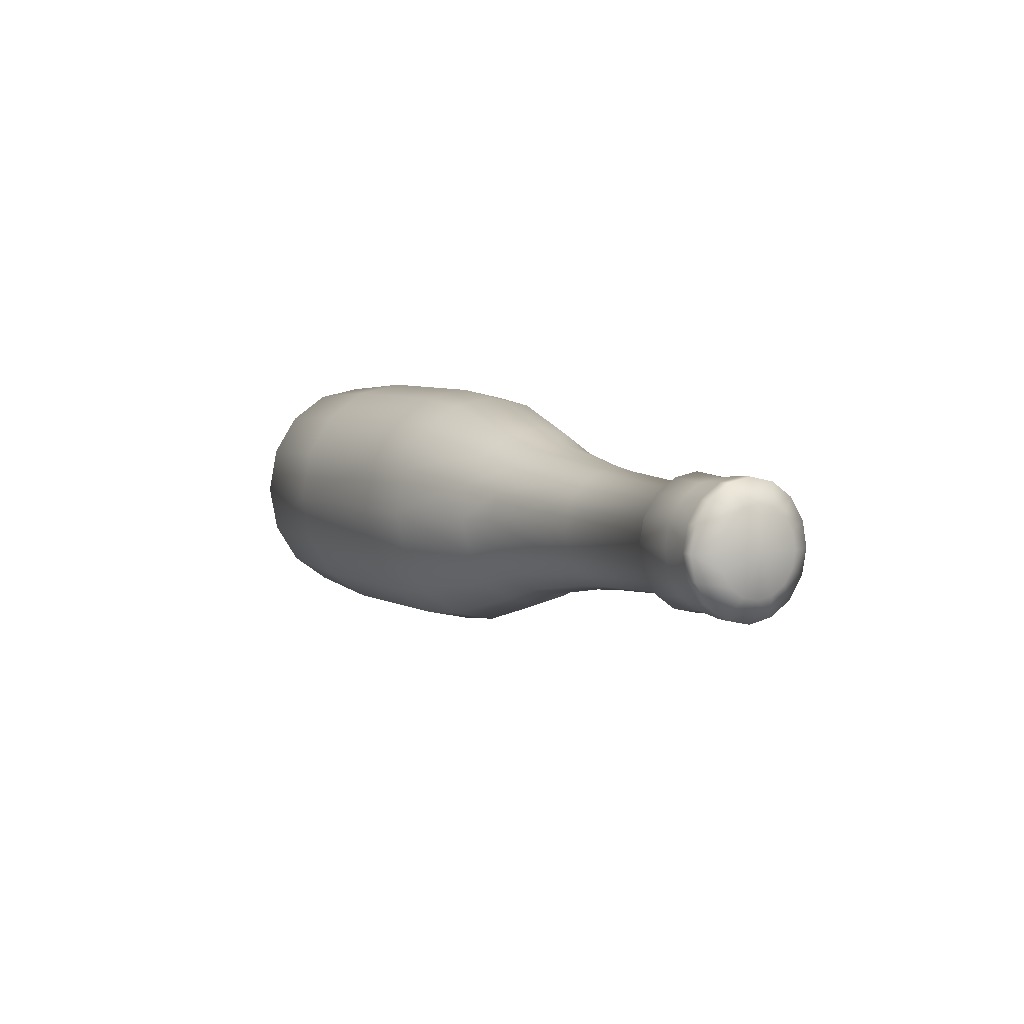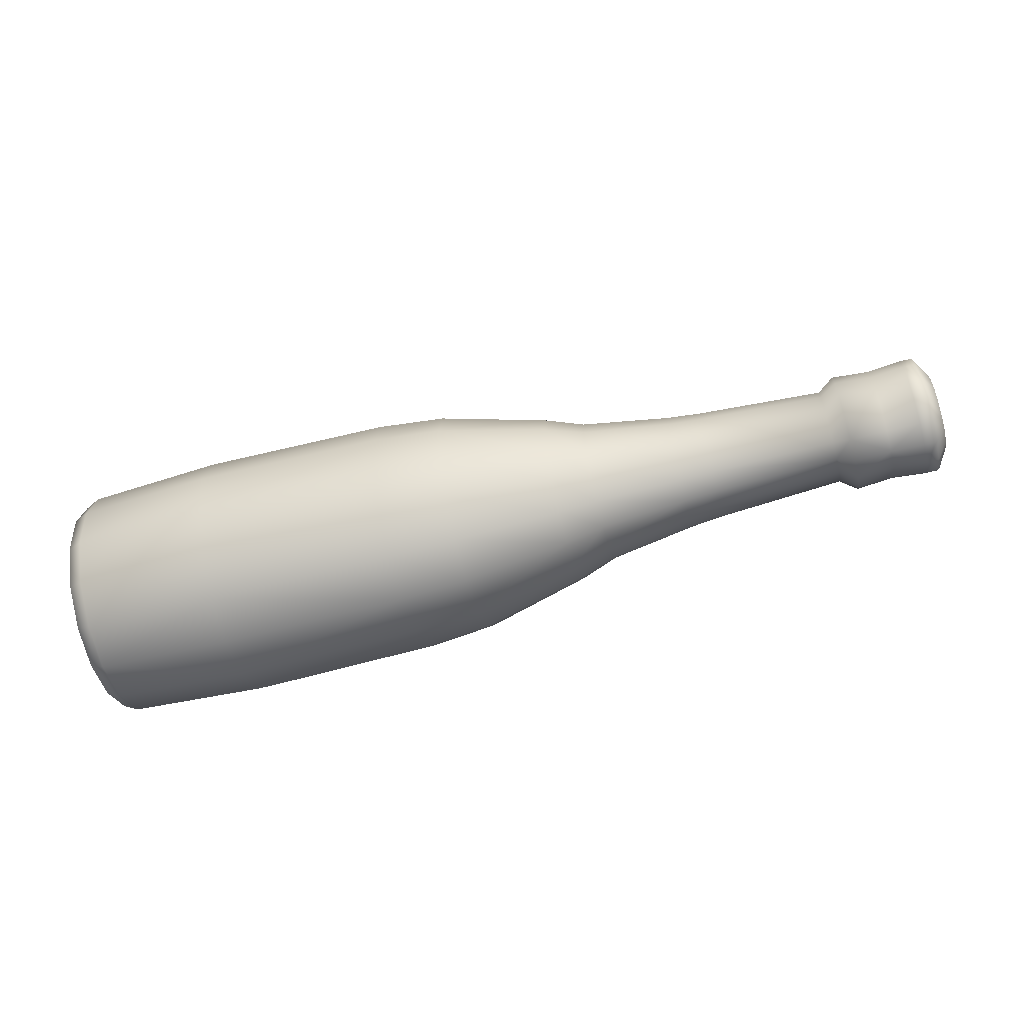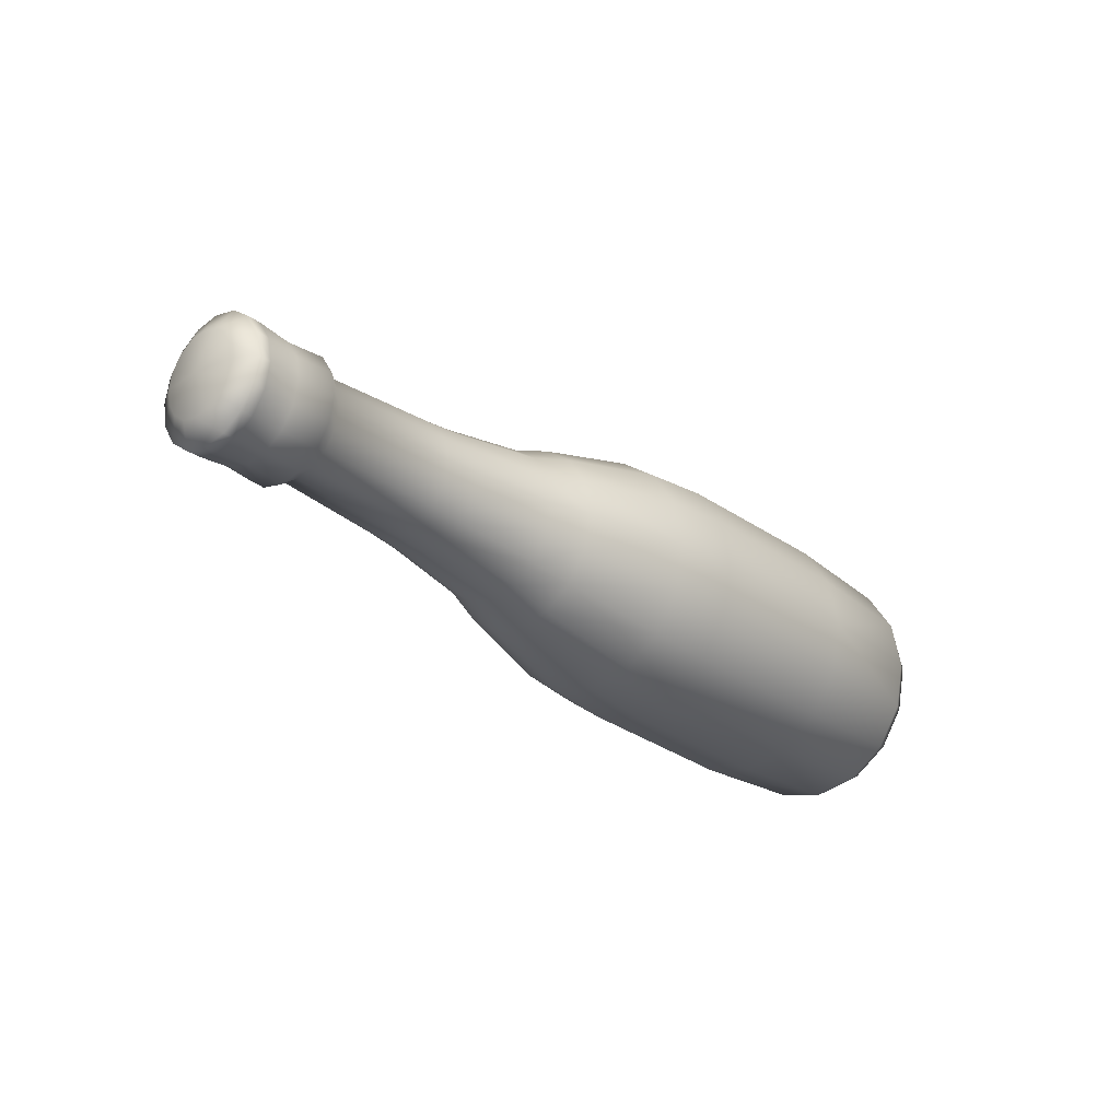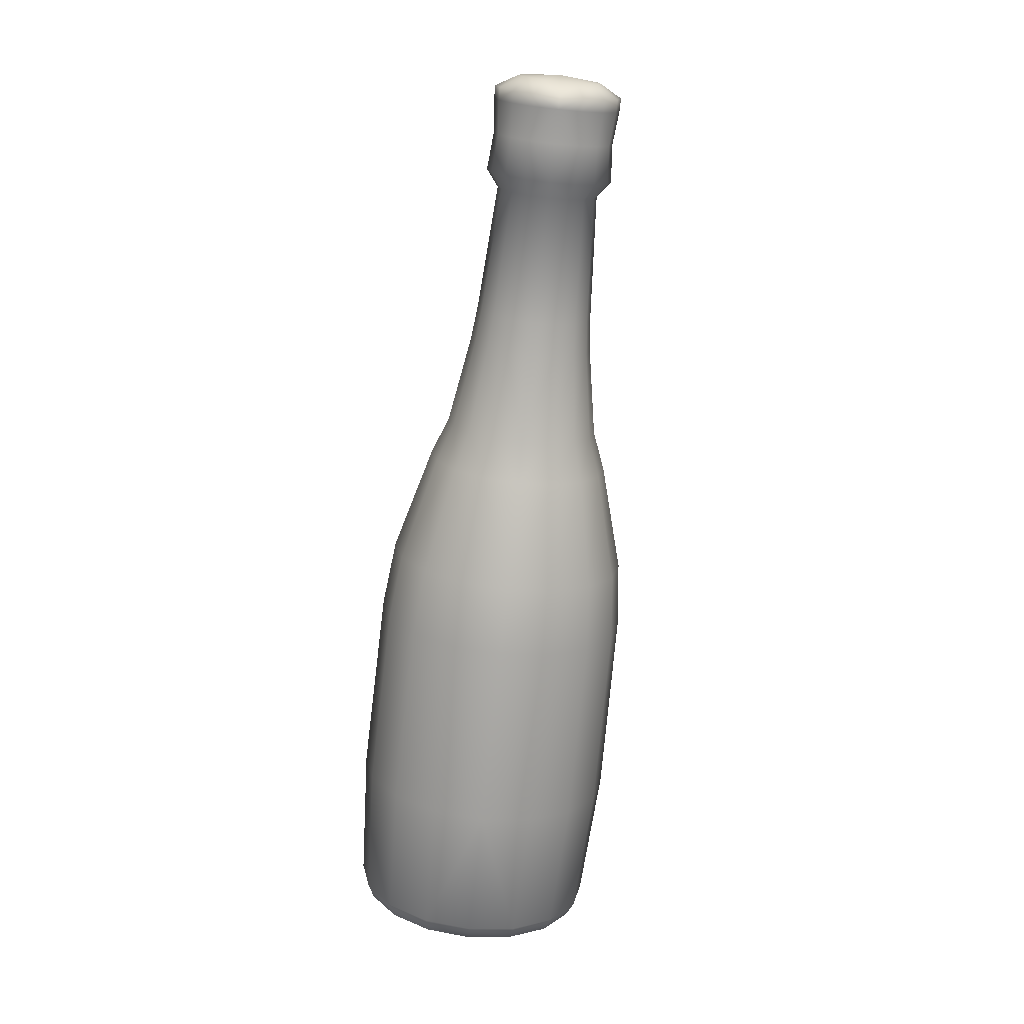
<metadata>
{"format":"obj","ext":"obj","renderer":"f3d","projection":"perspective","resolution":1024,"background":"white","views":[{"elev":4.8,"azim":62.9,"up":"+Y"},{"elev":-61.1,"azim":15.1,"up":"+Y"},{"elev":-26.0,"azim":130.4,"up":"+Y"},{"elev":-72.5,"azim":84.0,"up":"+Z"}]}
</metadata>
<code>
g object
v 0.025 0.2601 0.1908
v 0.025 0.2681 0.1528
v 0.025 0.1618 0.1528
v 0.03 0.2741 0.1962
v 0.045 0.2811 0.1989
v 0.03 0.2833 0.1528
v 0.185 0.2881 0.2017
v 0.045 0.2909 0.1528
v 0.3799 0.2846 0.2003
v 0.3799 0.2947 0.1528
v 0.4499 0.2776 0.1976
v 0.4499 0.2871 0.1528
v 0.5599 0.2495 0.1867
v 0.5599 0.2567 0.1528
v 0.5999 0.2355 0.1813
v 0.5999 0.2415 0.1528
v 0.6899 0.2214 0.1759
v 0.6899 0.2264 0.1528
v 0.7248 0.2179 0.1745
v 0.7248 0.2226 0.1528
v 0.8546 0.2101 0.1715
v 0.8546 0.214 0.1528
v 0.8718 0.2221 0.1761
v 0.9105 0.2191 0.175
v 0.9105 0.2238 0.1528
v 0.9449 0.2221 0.1761
v 0.9578 0.2221 0.1761
v 0.9578 0.2271 0.1528
v 0.9707 0.201 0.168
v 0.9707 0.2042 0.1528
v 0.975 0.1618 0.1528
v 0.025 0.237 0.223
v 0.03 0.2477 0.2331
v 0.045 0.2531 0.2381
v 0.185 0.2585 0.2431
v 0.3799 0.2558 0.2406
v 0.4499 0.2504 0.2356
v 0.5599 0.2289 0.2155
v 0.5999 0.2182 0.2055
v 0.6899 0.2074 0.1954
v 0.7248 0.2047 0.1929
v 0.8546 0.1987 0.1873
v 0.8718 0.208 0.1959
v 0.9105 0.2057 0.1938
v 0.9449 0.208 0.1959
v 0.9578 0.208 0.1959
v 0.9707 0.1918 0.1808
v 0.025 0.2025 0.2446
v 0.03 0.2083 0.2577
v 0.045 0.2112 0.2643
v 0.185 0.2141 0.2708
v 0.3799 0.2127 0.2675
v 0.4499 0.2097 0.261
v 0.5599 0.1981 0.2347
v 0.5999 0.1923 0.2216
v 0.6899 0.1865 0.2085
v 0.7248 0.185 0.2052
v 0.8546 0.1818 0.1979
v 0.8718 0.1868 0.2092
v 0.9105 0.1855 0.2064
v 0.9449 0.1868 0.2092
v 0.9578 0.1868 0.2092
v 0.9707 0.178 0.1894
v 0.025 0.1618 0.2521
v 0.03 0.1618 0.2663
v 0.045 0.1618 0.2735
v 0.185 0.1618 0.2806
v 0.3799 0.1618 0.277
v 0.4499 0.1618 0.2699
v 0.5599 0.1618 0.2415
v 0.5999 0.1618 0.2273
v 0.6899 0.1618 0.2131
v 0.7248 0.1618 0.2096
v 0.8546 0.1618 0.2016
v 0.8718 0.1618 0.2138
v 0.9105 0.1618 0.2108
v 0.9449 0.1618 0.2138
v 0.9578 0.1618 0.2138
v 0.9707 0.1618 0.1925
v 0.025 0.1211 0.2446
v 0.03 0.1153 0.2577
v 0.045 0.1123 0.2643
v 0.185 0.1094 0.2708
v 0.3799 0.1109 0.2675
v 0.4499 0.1138 0.261
v 0.5599 0.1254 0.2347
v 0.5999 0.1312 0.2216
v 0.6899 0.1371 0.2085
v 0.7248 0.1385 0.2052
v 0.8546 0.1418 0.1979
v 0.8718 0.1368 0.2092
v 0.9105 0.138 0.2064
v 0.9449 0.1368 0.2092
v 0.9578 0.1368 0.2092
v 0.9707 0.1455 0.1894
v 0.025 0.08655 0.223
v 0.03 0.07581 0.2331
v 0.045 0.07043 0.2381
v 0.185 0.06506 0.2431
v 0.3799 0.06775 0.2406
v 0.4499 0.07312 0.2356
v 0.5599 0.09461 0.2155
v 0.5999 0.1054 0.2055
v 0.6899 0.1161 0.1954
v 0.7248 0.1188 0.1929
v 0.8546 0.1248 0.1873
v 0.8718 0.1156 0.1959
v 0.9105 0.1179 0.1938
v 0.9449 0.1156 0.1959
v 0.9578 0.1156 0.1959
v 0.9707 0.1317 0.1808
v 0.025 0.06349 0.1908
v 0.03 0.04945 0.1962
v 0.045 0.04243 0.1989
v 0.185 0.03541 0.2017
v 0.3799 0.03892 0.2003
v 0.4499 0.04594 0.1976
v 0.5599 0.07402 0.1867
v 0.5999 0.08806 0.1813
v 0.6899 0.1021 0.1759
v 0.7248 0.1056 0.1745
v 0.8546 0.1135 0.1715
v 0.8718 0.1014 0.1761
v 0.9105 0.1044 0.175
v 0.9449 0.1014 0.1761
v 0.9578 0.1014 0.1761
v 0.9707 0.1225 0.168
v 0.025 0.05539 0.1528
v 0.03 0.0402 0.1528
v 0.045 0.0326 0.1528
v 0.185 0.025 0.1528
v 0.3799 0.0288 0.1528
v 0.4499 0.0364 0.1528
v 0.5599 0.06679 0.1528
v 0.5999 0.08199 0.1528
v 0.6899 0.09718 0.1528
v 0.7248 0.101 0.1528
v 0.8546 0.1095 0.1528
v 0.8718 0.09642 0.1528
v 0.9105 0.09969 0.1528
v 0.9449 0.09642 0.1528
v 0.9578 0.09642 0.1528
v 0.9707 0.1193 0.1528
v 0.025 0.06349 0.1147
v 0.03 0.04945 0.1093
v 0.045 0.04243 0.1066
v 0.185 0.03541 0.1039
v 0.3799 0.03892 0.1052
v 0.4499 0.04594 0.108
v 0.5599 0.07402 0.1188
v 0.5999 0.08806 0.1242
v 0.6899 0.1021 0.1297
v 0.7248 0.1056 0.131
v 0.8546 0.1135 0.1341
v 0.8718 0.1014 0.1294
v 0.9105 0.1044 0.1306
v 0.9449 0.1014 0.1294
v 0.9578 0.1014 0.1294
v 0.9707 0.1225 0.1376
v 0.025 0.08655 0.0825
v 0.03 0.07581 0.07246
v 0.045 0.07043 0.06744
v 0.185 0.06506 0.06242
v 0.3799 0.06775 0.06493
v 0.4499 0.07312 0.06995
v 0.5599 0.09461 0.09003
v 0.5999 0.1054 0.1001
v 0.6899 0.1161 0.1101
v 0.7248 0.1188 0.1126
v 0.8546 0.1248 0.1182
v 0.8718 0.1156 0.1096
v 0.9105 0.1179 0.1118
v 0.9449 0.1156 0.1096
v 0.9578 0.1156 0.1096
v 0.9707 0.1317 0.1247
v 0.025 0.1211 0.06096
v 0.03 0.1153 0.04784
v 0.045 0.1123 0.04128
v 0.185 0.1094 0.03473
v 0.3799 0.1109 0.03801
v 0.4499 0.1138 0.04456
v 0.5599 0.1254 0.0708
v 0.5999 0.1312 0.08391
v 0.6899 0.1371 0.09703
v 0.7248 0.1385 0.1003
v 0.8546 0.1418 0.1076
v 0.8718 0.1368 0.09637
v 0.9105 0.138 0.09919
v 0.9449 0.1368 0.09637
v 0.9578 0.1368 0.09637
v 0.9707 0.1455 0.1161
v 0.025 0.1618 0.05339
v 0.03 0.1618 0.0392
v 0.045 0.1618 0.0321
v 0.185 0.1618 0.025
v 0.3799 0.1618 0.02855
v 0.4499 0.1618 0.03565
v 0.5599 0.1618 0.06404
v 0.5999 0.1618 0.07824
v 0.6899 0.1618 0.09244
v 0.7248 0.1618 0.09599
v 0.8546 0.1618 0.1039
v 0.8718 0.1618 0.09173
v 0.9105 0.1618 0.09478
v 0.9449 0.1618 0.09173
v 0.9578 0.1618 0.09173
v 0.9707 0.1618 0.1131
v 0.025 0.2025 0.06096
v 0.03 0.2083 0.04784
v 0.045 0.2112 0.04128
v 0.185 0.2141 0.03473
v 0.3799 0.2127 0.03801
v 0.4499 0.2097 0.04456
v 0.5599 0.1981 0.0708
v 0.5999 0.1923 0.08391
v 0.6899 0.1865 0.09703
v 0.7248 0.185 0.1003
v 0.8546 0.1818 0.1076
v 0.8718 0.1868 0.09637
v 0.9105 0.1855 0.09919
v 0.9449 0.1868 0.09637
v 0.9578 0.1868 0.09637
v 0.9707 0.178 0.1161
v 0.025 0.237 0.0825
v 0.03 0.2477 0.07246
v 0.045 0.2531 0.06744
v 0.185 0.2585 0.06242
v 0.3799 0.2558 0.06493
v 0.4499 0.2504 0.06995
v 0.5599 0.2289 0.09003
v 0.5999 0.2182 0.1001
v 0.6899 0.2074 0.1101
v 0.7248 0.2047 0.1126
v 0.8546 0.1987 0.1182
v 0.8718 0.208 0.1096
v 0.9105 0.2057 0.1118
v 0.9449 0.208 0.1096
v 0.9578 0.208 0.1096
v 0.9707 0.1918 0.1247
v 0.025 0.2601 0.1147
v 0.03 0.2741 0.1093
v 0.045 0.2811 0.1066
v 0.185 0.2881 0.1039
v 0.3799 0.2846 0.1052
v 0.4499 0.2776 0.108
v 0.5599 0.2495 0.1188
v 0.5999 0.2355 0.1242
v 0.6899 0.2214 0.1297
v 0.7248 0.2179 0.131
v 0.8546 0.2101 0.1341
v 0.8718 0.2221 0.1294
v 0.9105 0.2191 0.1306
v 0.9449 0.2221 0.1294
v 0.9578 0.2221 0.1294
v 0.9707 0.201 0.1376
v 0.185 0.2985 0.1528
v 0.8718 0.2271 0.1528
v 0.9449 0.2271 0.1528
f 1 2 3
f 4 2 1
f 5 6 4
f 7 8 5
f 9 10 7
f 11 12 9
f 13 14 11
f 15 16 13
f 17 18 15
f 19 20 17
f 21 22 19
f 23 22 21
f 24 25 23
f 26 25 24
f 27 28 26
f 29 30 27
f 31 30 29
f 32 1 3
f 33 1 32
f 34 4 33
f 35 5 34
f 36 9 35
f 37 11 36
f 38 13 37
f 39 15 38
f 40 17 39
f 41 19 40
f 42 21 41
f 43 21 42
f 44 24 43
f 45 24 44
f 46 26 45
f 47 29 46
f 31 29 47
f 48 32 3
f 49 32 48
f 50 33 49
f 51 34 50
f 52 36 51
f 53 37 52
f 54 38 53
f 55 39 54
f 56 40 55
f 57 41 56
f 58 42 57
f 59 42 58
f 60 44 59
f 61 44 60
f 62 46 61
f 63 47 62
f 31 47 63
f 64 48 3
f 65 48 64
f 66 49 65
f 67 50 66
f 68 52 67
f 69 53 68
f 70 54 69
f 71 55 70
f 72 56 71
f 73 57 72
f 74 58 73
f 75 58 74
f 76 60 75
f 77 60 76
f 78 62 77
f 79 63 78
f 31 63 79
f 80 64 3
f 81 65 80
f 82 66 81
f 83 67 82
f 84 67 83
f 85 68 84
f 86 69 85
f 87 70 86
f 88 71 87
f 89 72 88
f 90 73 89
f 91 75 90
f 92 75 91
f 93 77 92
f 94 77 93
f 95 78 94
f 31 79 95
f 96 80 3
f 97 81 96
f 98 82 97
f 99 83 98
f 100 83 99
f 101 84 100
f 102 85 101
f 103 86 102
f 104 87 103
f 105 88 104
f 106 89 105
f 107 91 106
f 108 91 107
f 109 93 108
f 110 93 109
f 111 94 110
f 31 95 111
f 112 96 3
f 113 97 112
f 114 98 113
f 115 99 114
f 116 99 115
f 117 100 116
f 118 101 117
f 119 102 118
f 120 103 119
f 121 104 120
f 122 105 121
f 123 107 122
f 124 107 123
f 125 109 124
f 126 110 125
f 127 110 126
f 31 111 127
f 128 112 3
f 129 113 128
f 130 114 129
f 131 115 130
f 132 115 131
f 133 116 132
f 134 117 133
f 135 118 134
f 136 119 135
f 137 120 136
f 138 121 137
f 139 123 138
f 140 123 139
f 141 125 140
f 142 126 141
f 143 126 142
f 31 127 143
f 144 128 3
f 145 128 144
f 146 129 145
f 147 130 146
f 148 132 147
f 149 133 148
f 150 134 149
f 151 135 150
f 152 136 151
f 153 137 152
f 154 138 153
f 155 138 154
f 156 140 155
f 157 140 156
f 158 142 157
f 159 143 158
f 31 143 159
f 160 144 3
f 161 144 160
f 162 145 161
f 163 146 162
f 164 148 163
f 165 149 164
f 166 150 165
f 167 151 166
f 168 152 167
f 169 153 168
f 170 154 169
f 171 154 170
f 172 156 171
f 173 156 172
f 174 157 173
f 175 159 174
f 31 159 175
f 176 160 3
f 177 160 176
f 178 161 177
f 179 162 178
f 180 164 179
f 181 165 180
f 182 166 181
f 183 167 182
f 184 168 183
f 185 169 184
f 186 170 185
f 187 170 186
f 188 172 187
f 189 172 188
f 190 174 189
f 191 175 190
f 31 175 191
f 192 176 3
f 193 176 192
f 194 177 193
f 195 178 194
f 196 180 195
f 197 181 196
f 198 182 197
f 199 183 198
f 200 184 199
f 201 185 200
f 202 186 201
f 203 186 202
f 204 188 203
f 205 188 204
f 206 190 205
f 207 191 206
f 31 191 207
f 208 192 3
f 209 193 208
f 210 194 209
f 211 195 210
f 212 195 211
f 213 196 212
f 214 197 213
f 215 198 214
f 216 199 215
f 217 200 216
f 218 201 217
f 219 203 218
f 220 203 219
f 221 205 220
f 222 205 221
f 223 206 222
f 31 207 223
f 224 208 3
f 225 209 224
f 226 210 225
f 227 211 226
f 228 211 227
f 229 212 228
f 230 213 229
f 231 214 230
f 232 215 231
f 233 216 232
f 234 217 233
f 235 219 234
f 236 219 235
f 237 221 236
f 238 221 237
f 239 222 238
f 31 223 239
f 240 224 3
f 241 225 240
f 242 226 241
f 243 227 242
f 244 227 243
f 245 228 244
f 246 229 245
f 247 230 246
f 248 231 247
f 249 232 248
f 250 233 249
f 251 235 250
f 252 235 251
f 253 237 252
f 254 238 253
f 255 238 254
f 31 239 255
f 2 240 3
f 6 241 2
f 8 242 6
f 256 243 8
f 10 243 256
f 12 244 10
f 14 245 12
f 16 246 14
f 18 247 16
f 20 248 18
f 22 249 20
f 257 251 22
f 25 251 257
f 258 253 25
f 28 254 258
f 30 254 28
f 31 255 30
f 6 2 4
f 8 6 5
f 256 8 7
f 256 7 10
f 10 9 12
f 12 11 14
f 14 13 16
f 16 15 18
f 18 17 20
f 20 19 22
f 257 22 23
f 257 23 25
f 258 25 26
f 258 26 28
f 28 27 30
f 4 1 33
f 5 4 34
f 7 5 35
f 7 35 9
f 9 36 11
f 11 37 13
f 13 38 15
f 15 39 17
f 17 40 19
f 19 41 21
f 23 21 43
f 23 43 24
f 26 24 45
f 27 26 46
f 27 46 29
f 33 32 49
f 34 33 50
f 35 34 51
f 35 51 36
f 36 52 37
f 37 53 38
f 38 54 39
f 39 55 40
f 40 56 41
f 41 57 42
f 43 42 59
f 43 59 44
f 45 44 61
f 45 61 46
f 46 62 47
f 49 48 65
f 50 49 66
f 51 50 67
f 51 67 52
f 52 68 53
f 53 69 54
f 54 70 55
f 55 71 56
f 56 72 57
f 57 73 58
f 59 58 75
f 59 75 60
f 61 60 77
f 61 77 62
f 62 78 63
f 64 80 65
f 65 81 66
f 66 82 67
f 68 67 84
f 69 68 85
f 70 69 86
f 71 70 87
f 72 71 88
f 73 72 89
f 74 73 90
f 74 90 75
f 76 75 92
f 76 92 77
f 78 77 94
f 79 78 95
f 80 96 81
f 81 97 82
f 82 98 83
f 84 83 100
f 85 84 101
f 86 85 102
f 87 86 103
f 88 87 104
f 89 88 105
f 90 89 106
f 90 106 91
f 92 91 108
f 92 108 93
f 94 93 110
f 95 94 111
f 96 112 97
f 97 113 98
f 98 114 99
f 100 99 116
f 101 100 117
f 102 101 118
f 103 102 119
f 104 103 120
f 105 104 121
f 106 105 122
f 106 122 107
f 108 107 124
f 108 124 109
f 109 125 110
f 111 110 127
f 112 128 113
f 113 129 114
f 114 130 115
f 116 115 132
f 117 116 133
f 118 117 134
f 119 118 135
f 120 119 136
f 121 120 137
f 122 121 138
f 122 138 123
f 124 123 140
f 124 140 125
f 125 141 126
f 127 126 143
f 129 128 145
f 130 129 146
f 131 130 147
f 131 147 132
f 132 148 133
f 133 149 134
f 134 150 135
f 135 151 136
f 136 152 137
f 137 153 138
f 139 138 155
f 139 155 140
f 141 140 157
f 141 157 142
f 142 158 143
f 145 144 161
f 146 145 162
f 147 146 163
f 147 163 148
f 148 164 149
f 149 165 150
f 150 166 151
f 151 167 152
f 152 168 153
f 153 169 154
f 155 154 171
f 155 171 156
f 157 156 173
f 158 157 174
f 158 174 159
f 161 160 177
f 162 161 178
f 163 162 179
f 163 179 164
f 164 180 165
f 165 181 166
f 166 182 167
f 167 183 168
f 168 184 169
f 169 185 170
f 171 170 187
f 171 187 172
f 173 172 189
f 173 189 174
f 174 190 175
f 177 176 193
f 178 177 194
f 179 178 195
f 179 195 180
f 180 196 181
f 181 197 182
f 182 198 183
f 183 199 184
f 184 200 185
f 185 201 186
f 187 186 203
f 187 203 188
f 189 188 205
f 189 205 190
f 190 206 191
f 192 208 193
f 193 209 194
f 194 210 195
f 196 195 212
f 197 196 213
f 198 197 214
f 199 198 215
f 200 199 216
f 201 200 217
f 202 201 218
f 202 218 203
f 204 203 220
f 204 220 205
f 206 205 222
f 207 206 223
f 208 224 209
f 209 225 210
f 210 226 211
f 212 211 228
f 213 212 229
f 214 213 230
f 215 214 231
f 216 215 232
f 217 216 233
f 218 217 234
f 218 234 219
f 220 219 236
f 220 236 221
f 222 221 238
f 223 222 239
f 224 240 225
f 225 241 226
f 226 242 227
f 228 227 244
f 229 228 245
f 230 229 246
f 231 230 247
f 232 231 248
f 233 232 249
f 234 233 250
f 234 250 235
f 236 235 252
f 236 252 237
f 237 253 238
f 239 238 255
f 240 2 241
f 241 6 242
f 242 8 243
f 244 243 10
f 245 244 12
f 246 245 14
f 247 246 16
f 248 247 18
f 249 248 20
f 250 249 22
f 250 22 251
f 252 251 25
f 252 25 253
f 253 258 254
f 255 254 30

</code>
